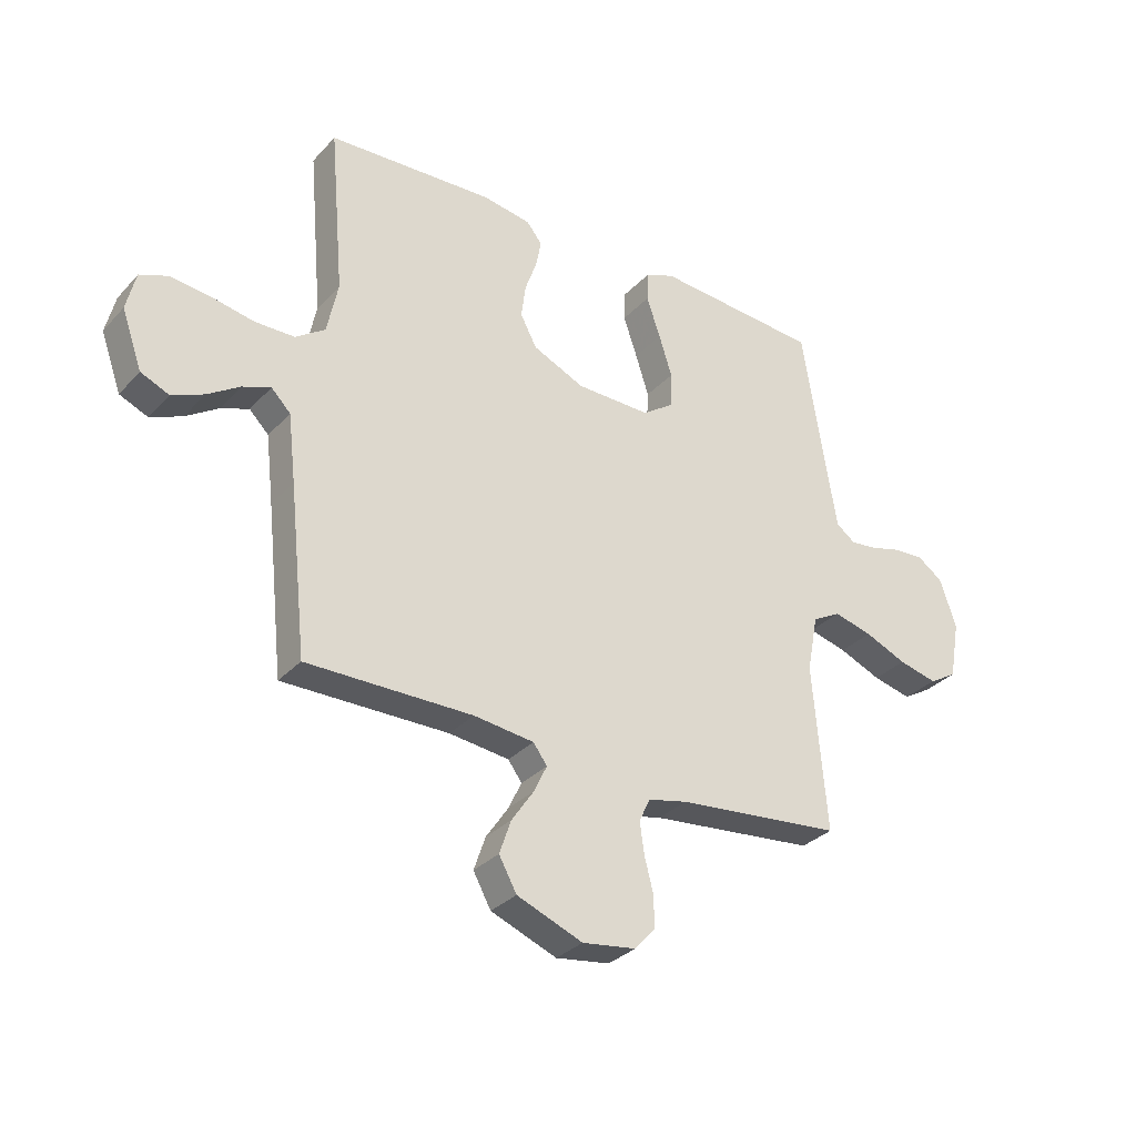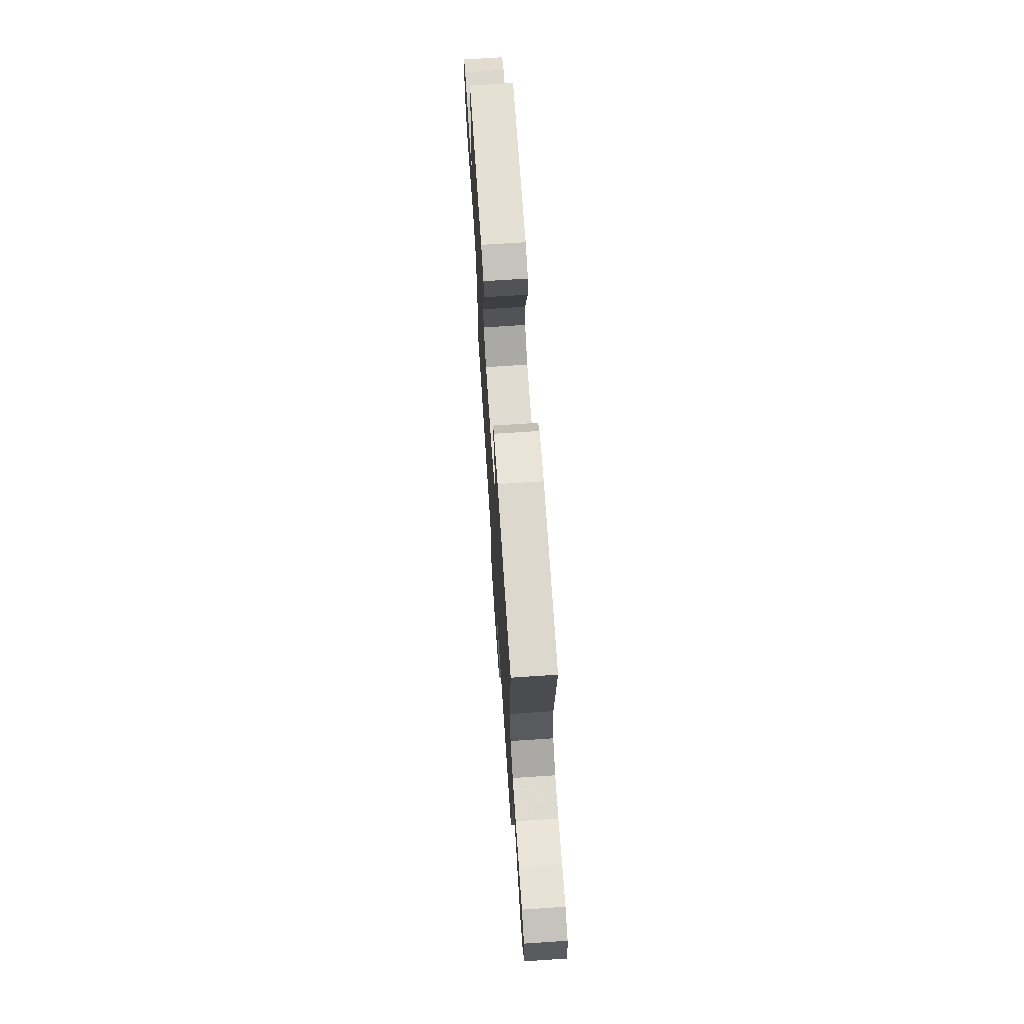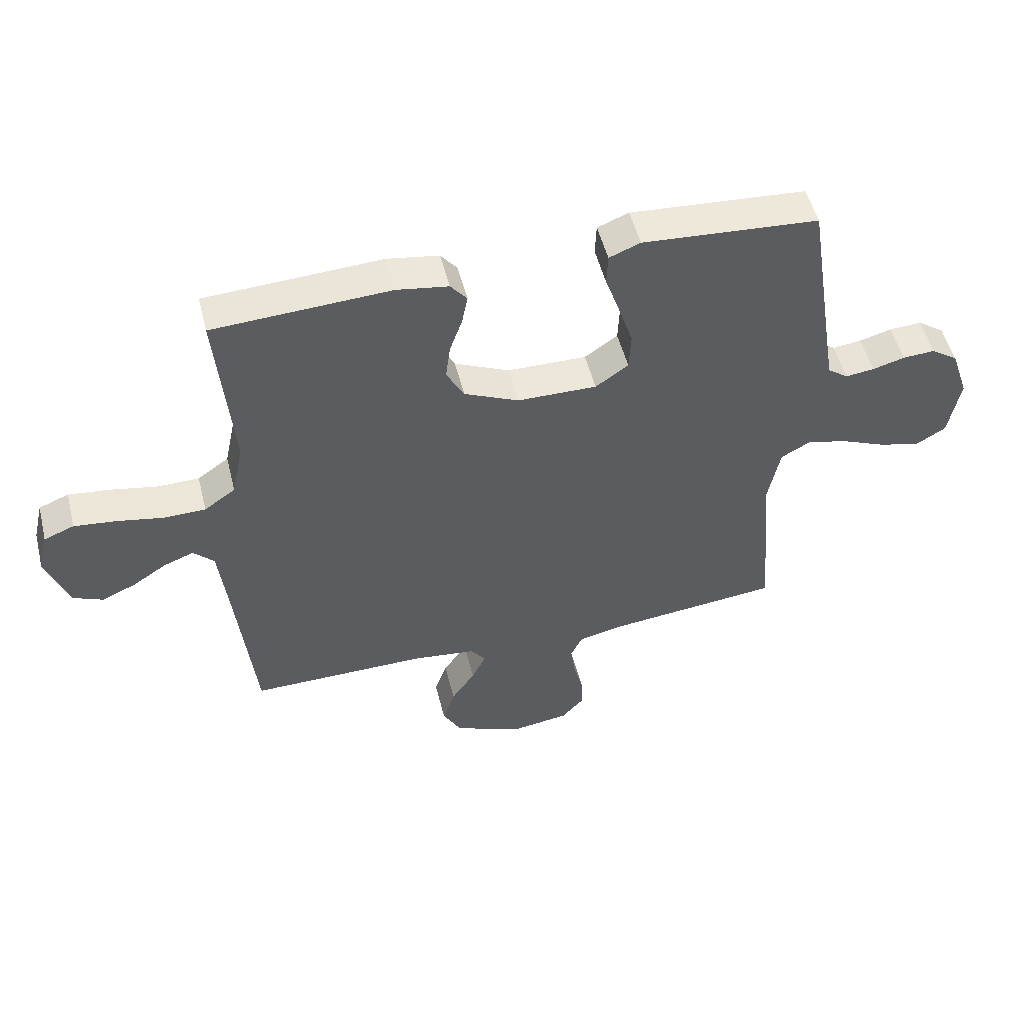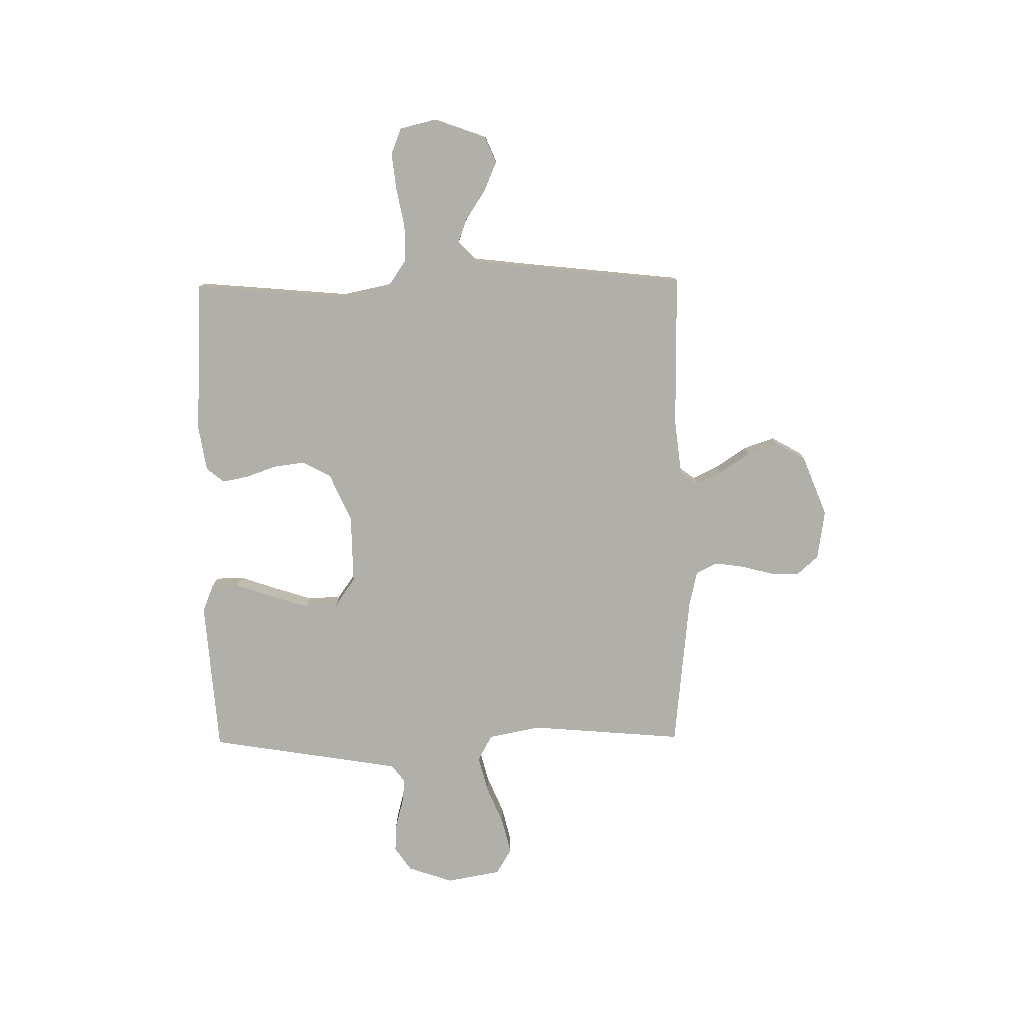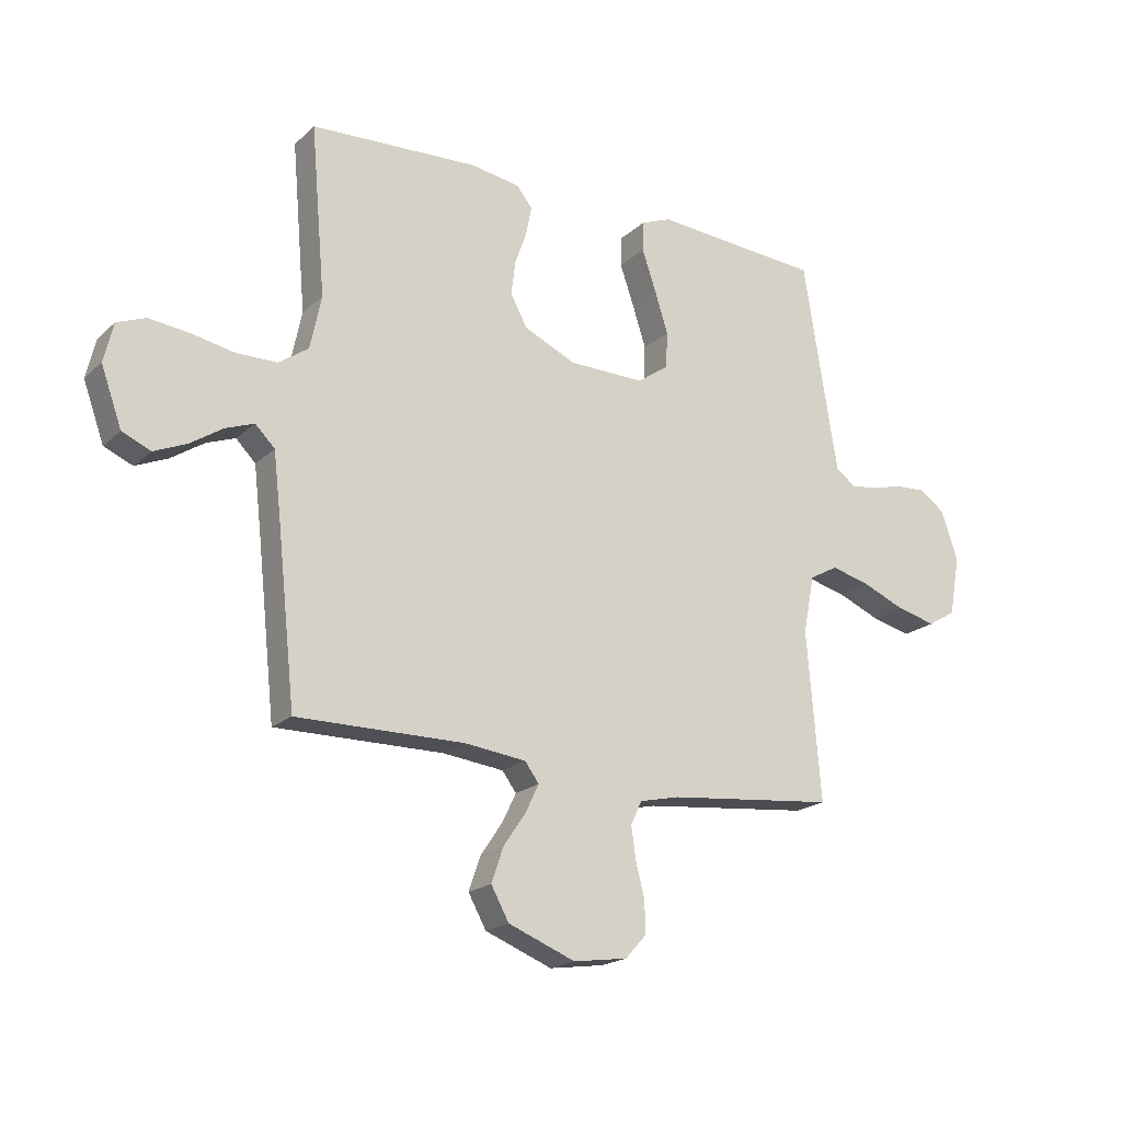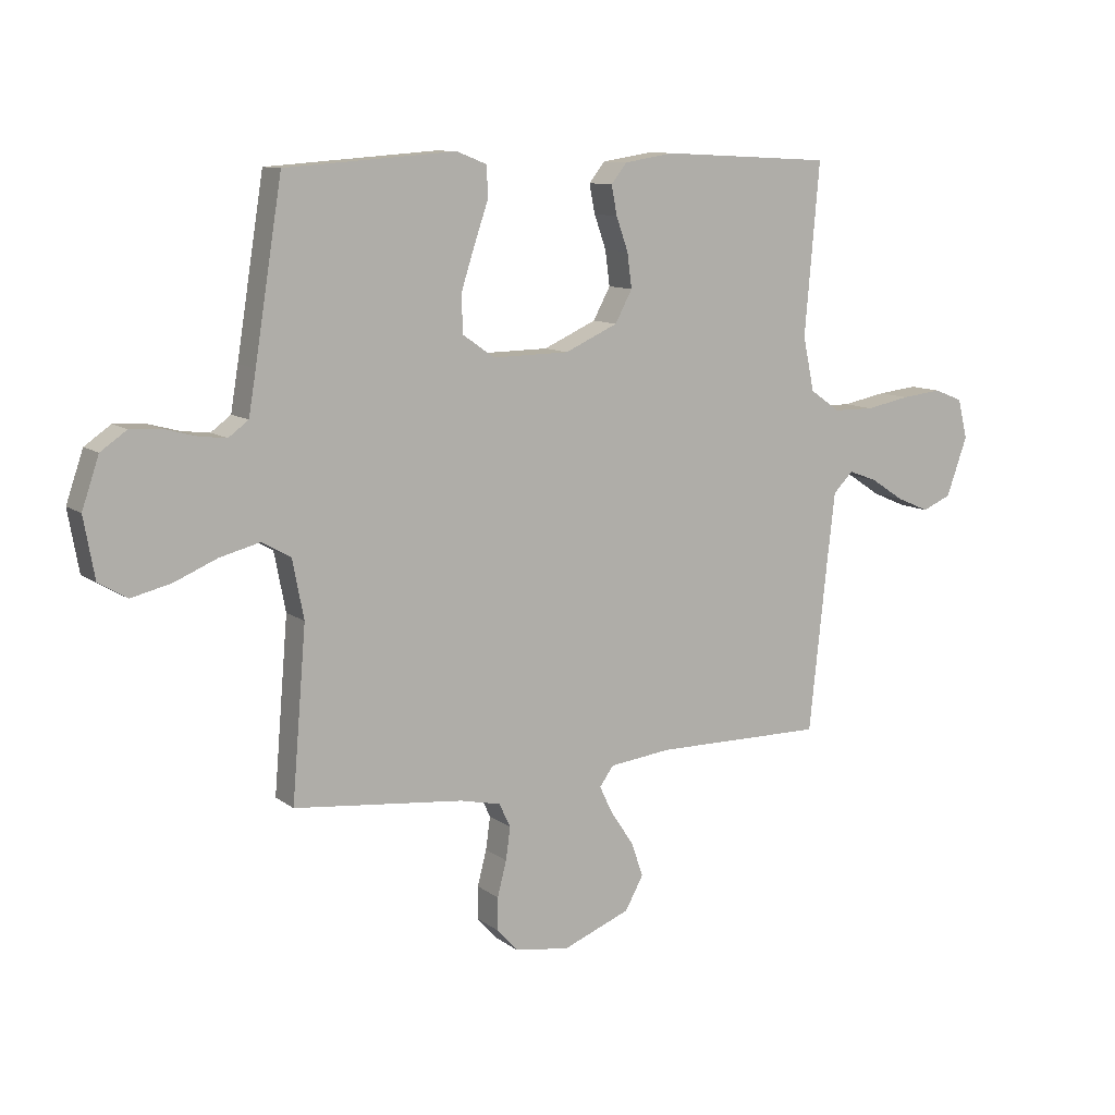
<metadata>
{"format":"obj","ext":"obj","renderer":"f3d","projection":"perspective","resolution":1024,"background":"white","views":[{"elev":-31.5,"azim":145.3,"up":"+Z"},{"elev":69.8,"azim":86.2,"up":"+Z"},{"elev":51.7,"azim":166.0,"up":"+Z"},{"elev":-78.0,"azim":90.7,"up":"+Y"},{"elev":-19.5,"azim":148.0,"up":"+Z"},{"elev":10.4,"azim":-30.1,"up":"+Z"}]}
</metadata>
<code>
v 0.5 0.07 0.5
v 0.474 0.07 0.2
v 0.494 0.07 0.105
v 0.547 0.07 0.068
v 0.619 0.07 0.067
v 0.697 0.07 0.082
v 0.768 0.07 0.09
v 0.819 0.07 0.07
v 0.836 0.07 0
v 0.799 0.07 -0.103
v 0.748 0.07 -0.125
v 0.69 0.07 -0.1
v 0.632 0.07 -0.062
v 0.581 0.07 -0.043
v 0.546 0.07 -0.078
v 0.532 0.07 -0.2
v 0.5 0.07 -0.5
v 0.2 0.07 -0.498
v 0.091 0.07 -0.511
v 0.066 0.07 -0.545
v 0.09 0.07 -0.595
v 0.13 0.07 -0.654
v 0.151 0.07 -0.715
v 0.119 0.07 -0.773
v 0 0.07 -0.82
v -0.097 0.07 -0.806
v -0.134 0.07 -0.765
v -0.133 0.07 -0.708
v -0.117 0.07 -0.646
v -0.109 0.07 -0.589
v -0.129 0.07 -0.547
v -0.2 0.07 -0.531
v -0.5 0.07 -0.5
v -0.475 0.07 -0.2
v -0.495 0.07 -0.097
v -0.546 0.07 -0.069
v -0.616 0.07 -0.087
v -0.692 0.07 -0.119
v -0.762 0.07 -0.136
v -0.812 0.07 -0.106
v -0.831 0.07 0
v -0.801 0.07 0.088
v -0.755 0.07 0.12
v -0.7 0.07 0.117
v -0.645 0.07 0.102
v -0.596 0.07 0.096
v -0.561 0.07 0.122
v -0.548 0.07 0.2
v -0.5 0.07 0.5
v -0.2 0.07 0.522
v -0.147 0.07 0.501
v -0.145 0.07 0.447
v -0.17 0.07 0.374
v -0.194 0.07 0.299
v -0.191 0.07 0.234
v -0.135 0.07 0.195
v 0 0.07 0.197
v 0.093 0.07 0.239
v 0.123 0.07 0.295
v 0.115 0.07 0.356
v 0.094 0.07 0.415
v 0.084 0.07 0.466
v 0.112 0.07 0.501
v 0.2 0.07 0.515
v 0.5 0 0.5
v 0.474 0 0.2
v 0.494 0 0.105
v 0.547 0 0.068
v 0.619 0 0.067
v 0.697 0 0.082
v 0.768 0 0.09
v 0.819 0 0.07
v 0.836 0 0
v 0.799 0 -0.103
v 0.748 0 -0.125
v 0.69 0 -0.1
v 0.632 0 -0.062
v 0.581 0 -0.043
v 0.546 0 -0.078
v 0.532 0 -0.2
v 0.5 0 -0.5
v 0.2 0 -0.498
v 0.091 0 -0.511
v 0.066 0 -0.545
v 0.09 0 -0.595
v 0.13 0 -0.654
v 0.151 0 -0.715
v 0.119 0 -0.773
v 0 0 -0.82
v -0.097 0 -0.806
v -0.134 0 -0.765
v -0.133 0 -0.708
v -0.117 0 -0.646
v -0.109 0 -0.589
v -0.129 0 -0.547
v -0.2 0 -0.531
v -0.5 0 -0.5
v -0.475 0 -0.2
v -0.495 0 -0.097
v -0.546 0 -0.069
v -0.616 0 -0.087
v -0.692 0 -0.119
v -0.762 0 -0.136
v -0.812 0 -0.106
v -0.831 0 0
v -0.801 0 0.088
v -0.755 0 0.12
v -0.7 0 0.117
v -0.645 0 0.102
v -0.596 0 0.096
v -0.561 0 0.122
v -0.548 0 0.2
v -0.5 0 0.5
v -0.2 0 0.522
v -0.147 0 0.501
v -0.145 0 0.447
v -0.17 0 0.374
v -0.194 0 0.299
v -0.191 0 0.234
v -0.135 0 0.195
v 0 0 0.197
v 0.093 0 0.239
v 0.123 0 0.295
v 0.115 0 0.356
v 0.094 0 0.415
v 0.084 0 0.466
v 0.112 0 0.501
v 0.2 0 0.515
f 64 1 2
f 63 64 2
f 62 63 2
f 61 62 2
f 60 61 2
f 59 60 2 3
f 58 59 3 4
f 57 58 4
f 56 57 4
f 51 52 53
f 50 51 53
f 49 50 53
f 48 49 53
f 47 48 53 54
f 46 47 54 55
f 43 44 45
f 42 43 45
f 41 42 45
f 40 41 45
f 39 40 45
f 38 39 45
f 37 38 45
f 36 37 45 46
f 46 55 56
f 36 46 56
f 35 36 56
f 32 33 34
f 35 56 4
f 34 35 4
f 32 34 4
f 31 32 4
f 27 28 29
f 26 27 29
f 25 26 29
f 24 25 29
f 23 24 29
f 22 23 29
f 21 22 29
f 20 21 29 30
f 16 17 18
f 15 16 18 19
f 14 15 19
f 11 12 13
f 10 11 13
f 9 10 13
f 8 9 13
f 7 8 13
f 6 7 13
f 5 6 13
f 5 13 14
f 4 5 14 19
f 19 20 30 31
f 4 19 31
f 66 65 128
f 66 128 127
f 66 127 126
f 66 126 125
f 66 125 124
f 67 66 124 123
f 68 67 123 122
f 68 122 121
f 68 121 120
f 117 116 115
f 117 115 114
f 117 114 113
f 117 113 112
f 118 117 112 111
f 119 118 111 110
f 109 108 107
f 109 107 106
f 109 106 105
f 109 105 104
f 109 104 103
f 109 103 102
f 109 102 101
f 110 109 101 100
f 120 119 110
f 120 110 100
f 120 100 99
f 98 97 96
f 68 120 99
f 68 99 98
f 68 98 96
f 68 96 95
f 93 92 91
f 93 91 90
f 93 90 89
f 93 89 88
f 93 88 87
f 93 87 86
f 93 86 85
f 94 93 85 84
f 82 81 80
f 83 82 80 79
f 83 79 78
f 77 76 75
f 77 75 74
f 77 74 73
f 77 73 72
f 77 72 71
f 77 71 70
f 77 70 69
f 78 77 69
f 83 78 69 68
f 95 94 84 83
f 95 83 68
f 1 65 66 2
f 2 66 67 3
f 3 67 68 4
f 4 68 69 5
f 5 69 70 6
f 6 70 71 7
f 7 71 72 8
f 8 72 73 9
f 9 73 74 10
f 10 74 75 11
f 11 75 76 12
f 12 76 77 13
f 13 77 78 14
f 14 78 79 15
f 15 79 80 16
f 16 80 81 17
f 17 81 82 18
f 18 82 83 19
f 19 83 84 20
f 20 84 85 21
f 21 85 86 22
f 22 86 87 23
f 23 87 88 24
f 24 88 89 25
f 25 89 90 26
f 26 90 91 27
f 27 91 92 28
f 28 92 93 29
f 29 93 94 30
f 30 94 95 31
f 31 95 96 32
f 32 96 97 33
f 33 97 98 34
f 34 98 99 35
f 35 99 100 36
f 36 100 101 37
f 37 101 102 38
f 38 102 103 39
f 39 103 104 40
f 40 104 105 41
f 41 105 106 42
f 42 106 107 43
f 43 107 108 44
f 44 108 109 45
f 45 109 110 46
f 46 110 111 47
f 47 111 112 48
f 48 112 113 49
f 49 113 114 50
f 50 114 115 51
f 51 115 116 52
f 52 116 117 53
f 53 117 118 54
f 54 118 119 55
f 55 119 120 56
f 56 120 121 57
f 57 121 122 58
f 58 122 123 59
f 59 123 124 60
f 60 124 125 61
f 61 125 126 62
f 62 126 127 63
f 63 127 128 64
f 64 128 65 1

</code>
